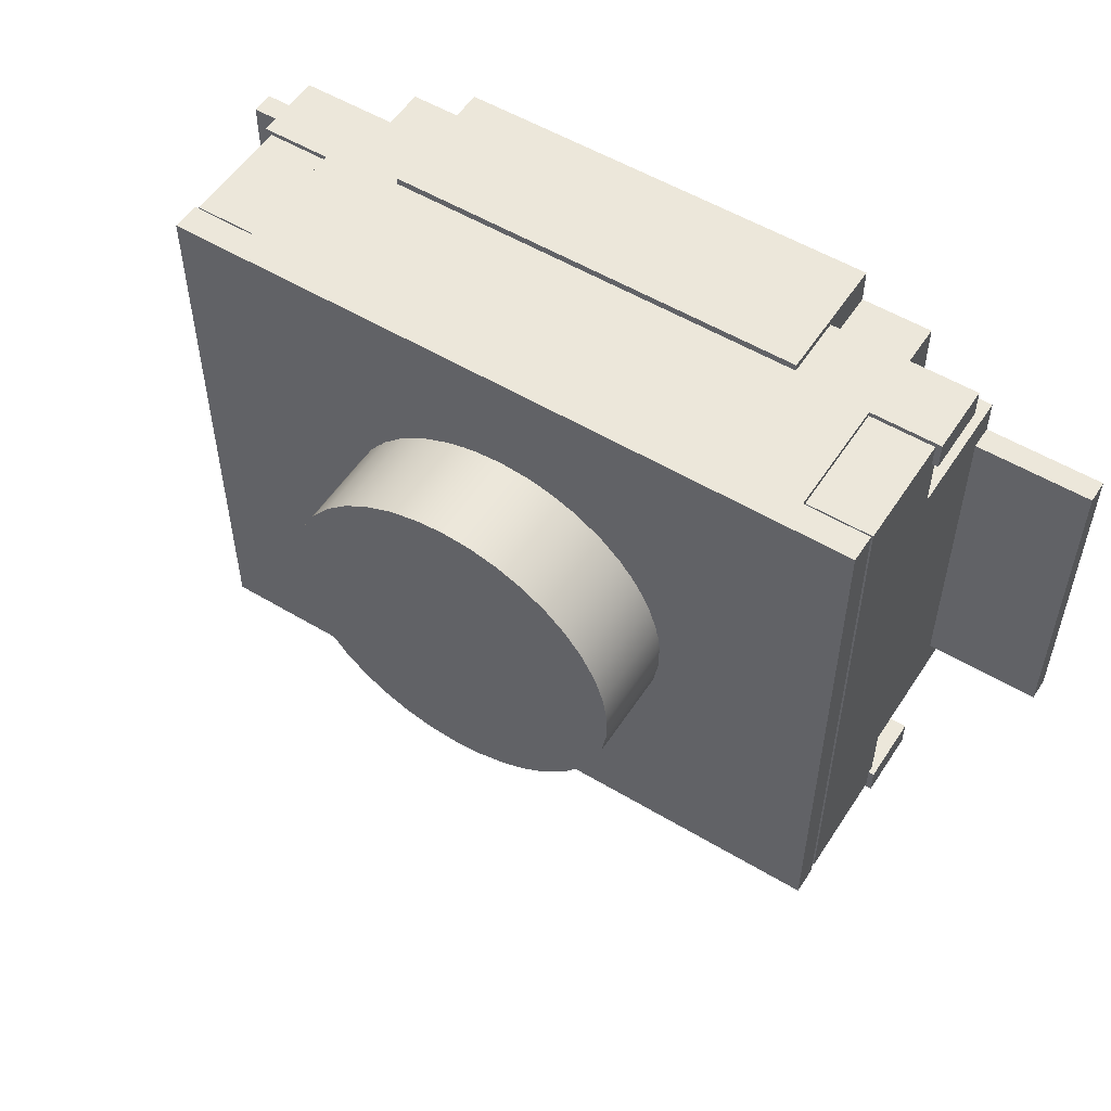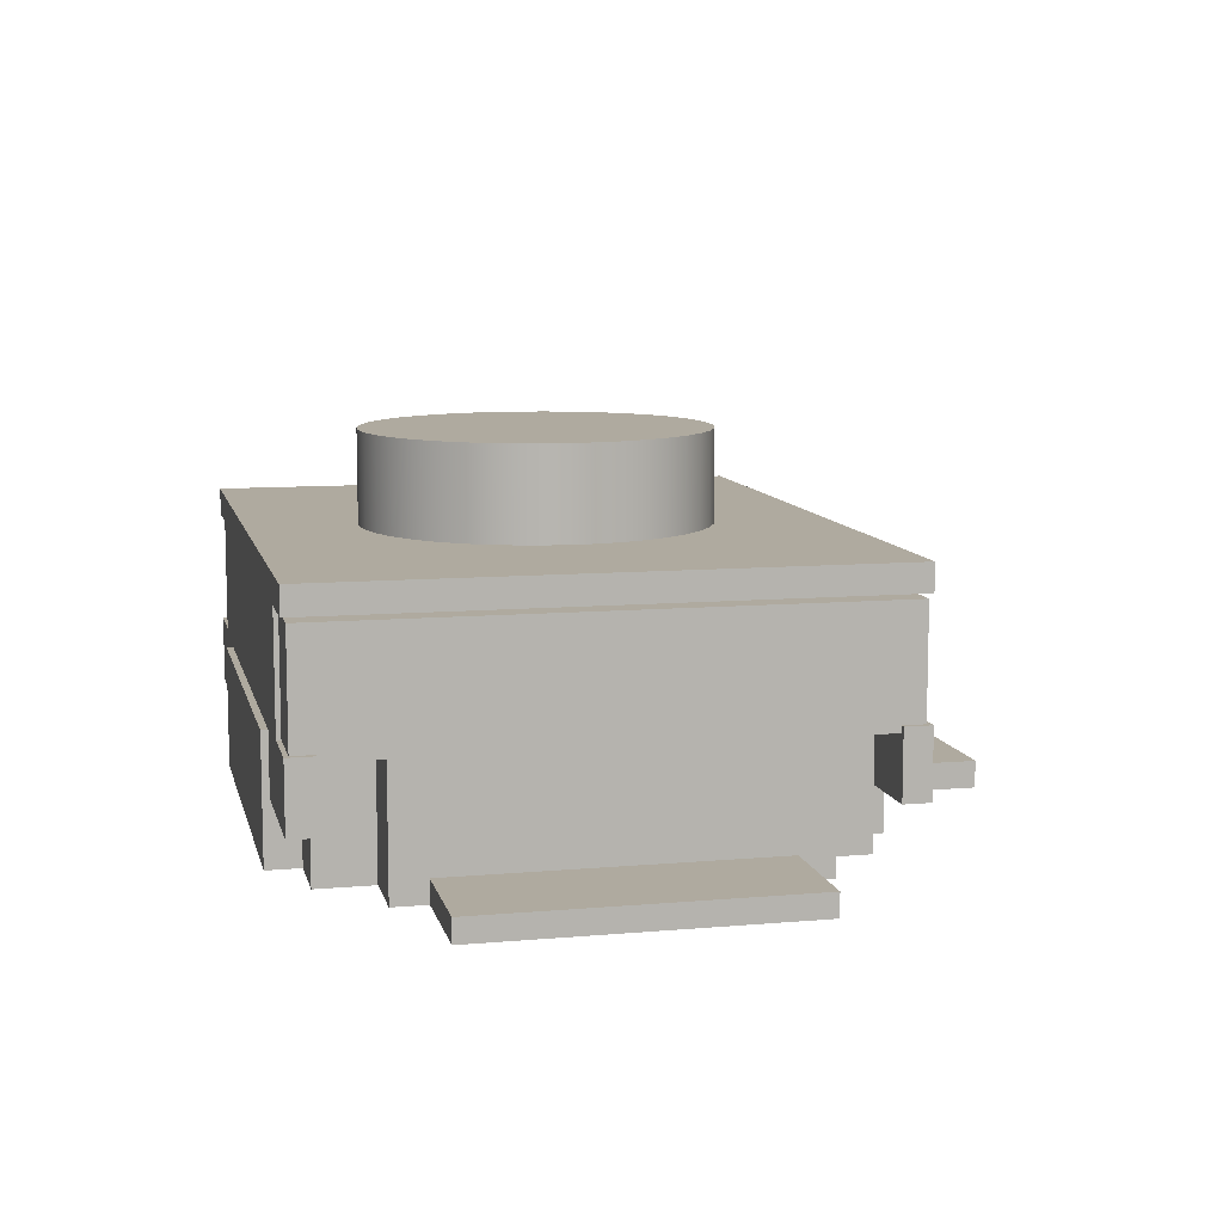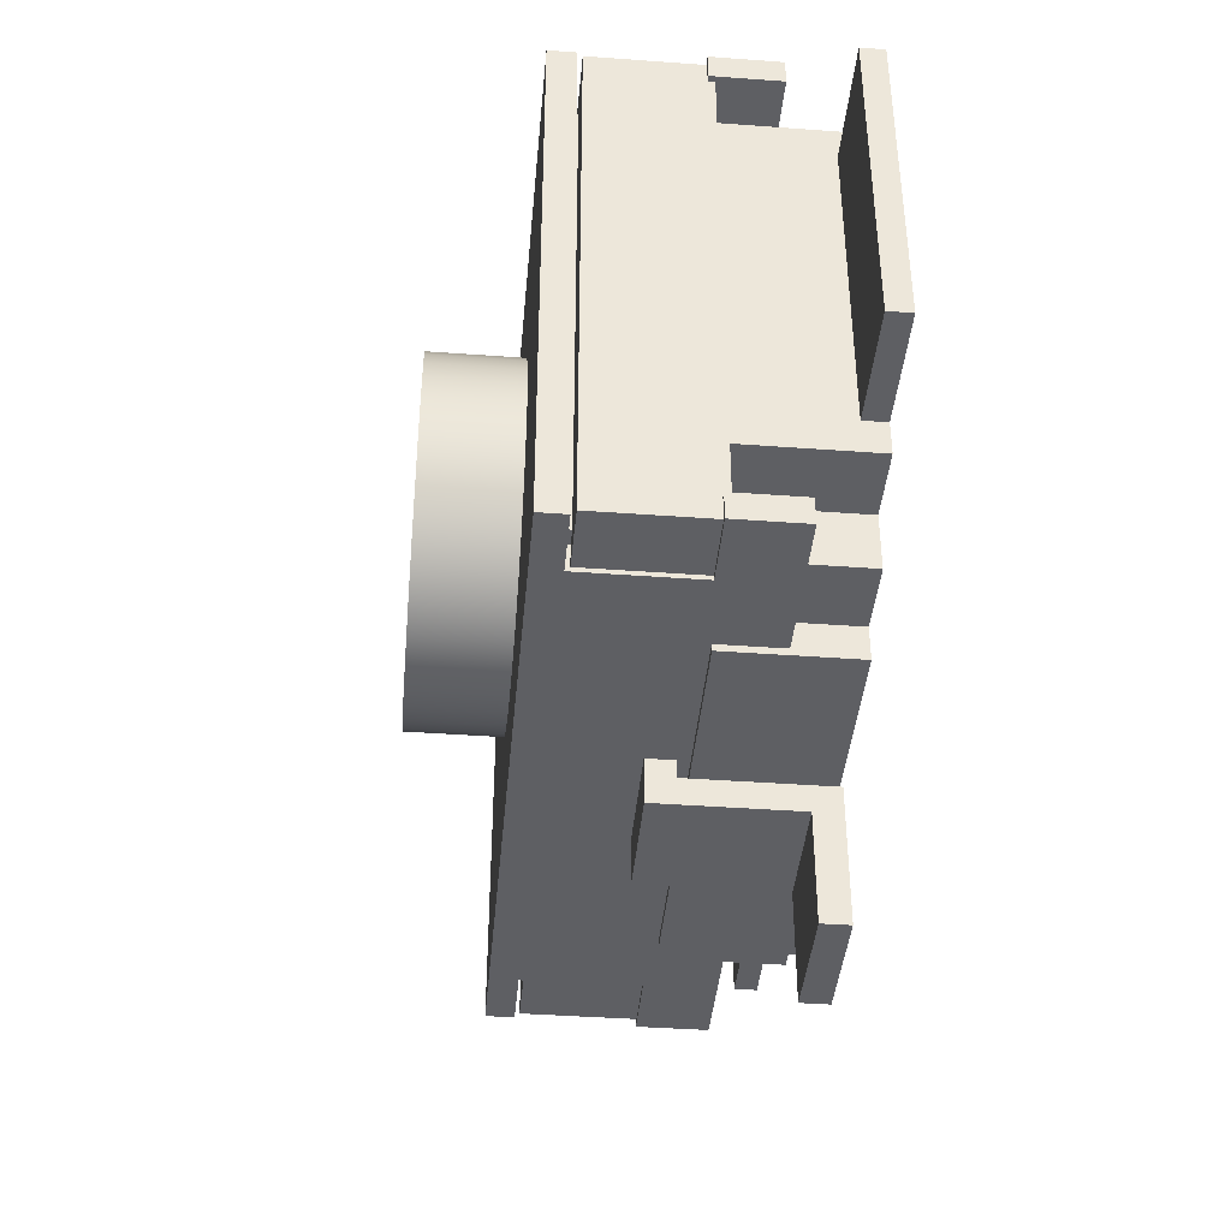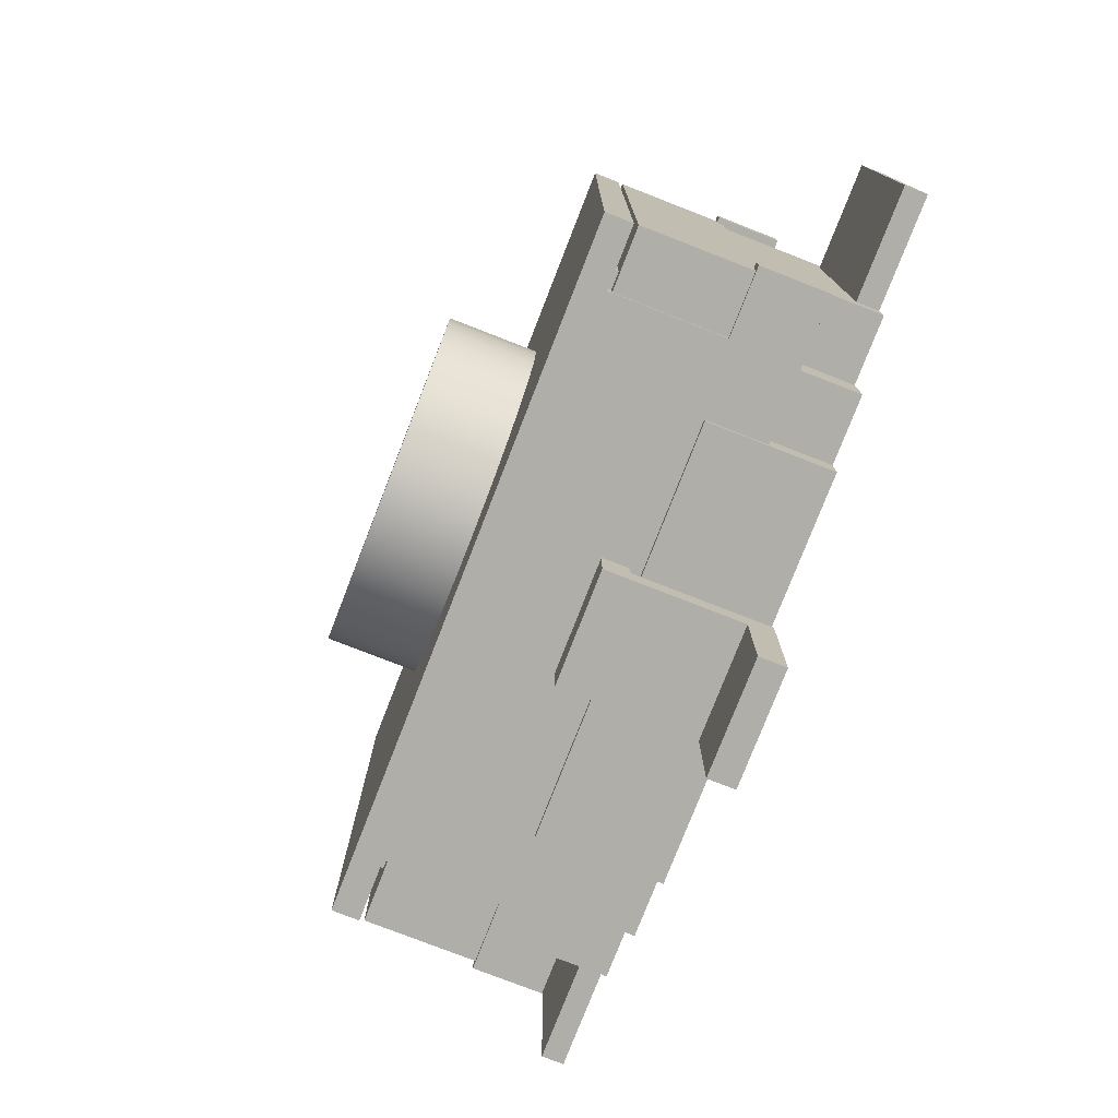
<metadata>
{"format":"obj","ext":"obj","renderer":"f3d","projection":"perspective","resolution":1024,"background":"white","views":[{"elev":54.0,"azim":32.5,"up":"+Y"},{"elev":9.5,"azim":-103.0,"up":"+Z"},{"elev":-41.2,"azim":84.9,"up":"+Y"},{"elev":-77.5,"azim":68.7,"up":"+Y"}]}
</metadata>
<code>
g Body1
v 25.65 30.55 3.152
v 25.53 30.54 3.152
v 25.41 30.51 3.152
v 25.3 30.46 3.152
v 25.19 30.4 3.152
v 25.1 30.31 3.152
v 25.03 30.21 3.152
v 24.97 30.11 3.152
v 24.93 29.99 3.152
v 24.91 29.87 3.152
v 24.91 29.74 3.152
v 24.93 29.62 3.152
v 24.97 29.5 3.152
v 25.03 29.39 3.152
v 25.1 29.3 3.152
v 25.19 29.21 3.152
v 25.3 29.14 3.152
v 25.41 29.1 3.152
v 25.53 29.06 3.152
v 25.65 29.05 3.152
v 25.78 29.06 3.152
v 25.9 29.1 3.152
v 26.01 29.14 3.152
v 26.11 29.21 3.152
v 26.21 29.3 3.152
v 26.28 29.39 3.152
v 26.34 29.5 3.152
v 26.38 29.62 3.152
v 26.4 29.74 3.152
v 26.4 29.87 3.152
v 26.38 29.99 3.152
v 26.34 30.11 3.152
v 26.28 30.21 3.152
v 26.21 30.31 3.152
v 26.11 30.4 3.152
v 26.01 30.46 3.152
v 25.9 30.51 3.152
v 25.78 30.54 3.152
v 25.65 29.05 1.552
v 25.53 29.06 1.552
v 25.41 29.1 1.552
v 25.3 29.14 1.552
v 25.19 29.21 1.552
v 25.1 29.3 1.552
v 25.03 29.39 1.552
v 24.97 29.5 1.552
v 24.93 29.62 1.552
v 24.91 29.74 1.552
v 24.91 29.87 1.552
v 24.93 29.99 1.552
v 24.97 30.11 1.552
v 25.03 30.21 1.552
v 25.1 30.31 1.552
v 25.19 30.4 1.552
v 25.3 30.46 1.552
v 25.41 30.51 1.552
v 25.53 30.54 1.552
v 25.65 30.55 1.552
v 25.78 30.54 1.552
v 25.9 30.51 1.552
v 26.01 30.46 1.552
v 26.11 30.4 1.552
v 26.21 30.31 1.552
v 26.28 30.21 1.552
v 26.34 30.11 1.552
v 26.38 29.99 1.552
v 26.4 29.87 1.552
v 26.4 29.74 1.552
v 26.38 29.62 1.552
v 26.34 29.5 1.552
v 26.28 29.39 1.552
v 26.21 29.3 1.552
v 26.11 29.21 1.552
v 26.01 29.14 1.552
v 25.9 29.1 1.552
v 25.78 29.06 1.552
f 2 19 1
f 1 19 20
f 1 20 38
f 38 20 21
f 38 21 37
f 37 21 22
f 37 22 36
f 36 22 23
f 36 23 35
f 35 23 24
f 35 24 34
f 34 24 25
f 34 25 33
f 33 25 26
f 33 26 32
f 32 26 27
f 32 27 31
f 31 27 28
f 31 28 30
f 30 28 29
f 19 2 18
f 18 2 3
f 18 3 17
f 17 3 4
f 17 4 16
f 16 4 5
f 16 5 15
f 15 5 6
f 15 6 14
f 14 6 7
f 14 7 13
f 13 7 8
f 13 8 12
f 12 8 9
f 12 9 11
f 11 9 10
f 40 57 39
f 39 57 58
f 39 58 76
f 76 58 59
f 76 59 75
f 75 59 60
f 75 60 74
f 74 60 61
f 74 61 73
f 73 61 62
f 73 62 72
f 72 62 63
f 72 63 71
f 71 63 64
f 71 64 70
f 70 64 65
f 70 65 69
f 69 65 66
f 69 66 68
f 68 66 67
f 57 40 56
f 56 40 41
f 56 41 55
f 55 41 42
f 55 42 54
f 54 42 43
f 54 43 53
f 53 43 44
f 53 44 52
f 52 44 45
f 52 45 51
f 51 45 46
f 51 46 50
f 50 46 47
f 50 47 49
f 49 47 48
f 38 59 1
f 1 59 58
f 1 58 2
f 2 58 57
f 2 57 3
f 3 57 56
f 3 56 4
f 4 56 55
f 4 55 5
f 5 55 54
f 5 54 6
f 6 54 53
f 6 53 7
f 7 53 52
f 7 52 8
f 8 52 51
f 8 51 9
f 9 51 50
f 9 50 10
f 10 50 49
f 10 49 11
f 11 49 48
f 11 48 12
f 12 48 47
f 12 47 13
f 13 47 46
f 13 46 14
f 14 46 45
f 14 45 15
f 15 45 44
f 15 44 16
f 16 44 43
f 16 43 17
f 17 43 42
f 17 42 18
f 18 42 41
f 18 41 19
f 19 41 40
f 19 40 20
f 20 40 39
f 20 39 21
f 21 39 76
f 21 76 22
f 22 76 75
f 22 75 23
f 23 75 74
f 23 74 24
f 24 74 73
f 24 73 25
f 25 73 72
f 25 72 26
f 26 72 71
f 26 71 27
f 27 71 70
f 27 70 28
f 28 70 69
f 28 69 29
f 29 69 68
f 29 68 30
f 30 68 67
f 30 67 31
f 31 67 66
f 31 66 32
f 32 66 65
f 32 65 33
f 33 65 64
f 33 64 34
f 34 64 63
f 34 63 35
f 35 63 62
f 35 62 36
f 36 62 61
f 36 61 37
f 37 61 60
f 37 60 38
f 38 60 59
g Body2
v 25.65 30.55 2.752
v 25.48 30.53 2.752
v 25.32 30.47 2.752
v 25.17 30.38 2.752
v 25.05 30.25 2.752
v 24.97 30.1 2.752
v 24.92 29.93 2.752
v 24.91 29.76 2.752
v 24.94 29.59 2.752
v 25 29.43 2.752
v 25.11 29.29 2.752
v 25.24 29.18 2.752
v 25.4 29.1 2.752
v 25.57 29.06 2.752
v 25.74 29.06 2.752
v 25.91 29.1 2.752
v 26.07 29.18 2.752
v 26.2 29.29 2.752
v 26.3 29.43 2.752
v 26.37 29.59 2.752
v 26.4 29.76 2.752
v 26.39 29.93 2.752
v 26.34 30.1 2.752
v 26.26 30.25 2.752
v 26.14 30.38 2.752
v 25.99 30.47 2.752
v 25.83 30.53 2.752
v 25.65 29.05 1.552
v 25.48 29.07 1.552
v 25.32 29.13 1.552
v 25.17 29.23 1.552
v 25.05 29.36 1.552
v 24.97 29.51 1.552
v 24.92 29.67 1.552
v 24.91 29.85 1.552
v 24.94 30.02 1.552
v 25 30.18 1.552
v 25.11 30.32 1.552
v 25.24 30.43 1.552
v 25.4 30.51 1.552
v 25.57 30.55 1.552
v 25.74 30.55 1.552
v 25.91 30.51 1.552
v 26.07 30.43 1.552
v 26.2 30.32 1.552
v 26.3 30.18 1.552
v 26.37 30.02 1.552
v 26.4 29.85 1.552
v 26.39 29.67 1.552
v 26.34 29.51 1.552
v 26.26 29.36 1.552
v 26.14 29.23 1.552
v 25.99 29.13 1.552
v 25.83 29.07 1.552
v 26.55 31.02 1.833
v 27.18 31.02 1.833
v 27.18 30.9 1.833
v 26.85 30.9 1.833
v 26.55 30.9 1.833
v 27.18 31.02 2.132
v 27.18 30.9 2.132
v 26.55 30.9 1.552
v 26.55 31.05 1.552
v 26.55 31.05 2.103
v 26.55 31.02 2.103
v 24.15 31.02 2.632
v 24.15 31.02 2.752
v 27.15 31.02 2.752
v 27.15 31.02 2.632
v 26.88 31.02 2.632
v 26.88 31.02 2.132
v 24.75 31.02 2.103
v 24.75 31.02 1.833
v 24.13 31.02 1.833
v 24.13 31.02 2.132
v 24.43 31.02 2.132
v 24.43 31.02 2.632
v 26.85 30.9 1.552
v 27.15 30.9 2.132
v 27.15 30.9 2.103
v 26.85 30.9 2.103
v 26.88 31 2.132
v 27.15 31 2.132
v 27.15 30.65 1.552
v 27.15 30.5 1.552
v 27.65 30.5 1.552
v 27.65 29.1 1.552
v 27.15 29.1 1.552
v 27.15 28.95 1.552
v 26.85 28.95 1.552
v 26.85 28.7 1.552
v 26.55 28.7 1.552
v 26.55 28.55 1.552
v 24.75 28.55 1.552
v 24.75 28.7 1.552
v 24.45 28.7 1.552
v 24.45 28.95 1.552
v 24.15 28.95 1.552
v 24.15 29.1 1.552
v 23.65 29.1 1.552
v 23.65 30.5 1.552
v 24.15 30.5 1.552
v 24.15 30.65 1.552
v 24.45 30.65 1.552
v 24.45 30.9 1.552
v 24.75 30.9 1.552
v 24.75 31.05 1.552
v 26.85 30.65 1.552
v 24.75 31.05 2.103
v 27.15 28.58 2.632
v 27.15 28.58 2.752
v 24.43 30.9 2.632
v 24.35 30.9 2.632
v 24.35 28.7 2.632
v 24.43 28.7 2.632
v 24.43 28.58 2.632
v 24.15 28.58 2.632
v 24.13 30.9 2.132
v 24.15 30.9 2.132
v 24.15 31 2.132
v 24.43 31 2.132
v 24.15 28.58 2.752
v 24.43 30.9 2.612
v 24.43 31 2.612
v 24.75 30.9 1.833
v 24.13 30.9 1.833
v 24.45 30.9 1.833
v 26.88 28.7 2.632
v 26.95 28.7 2.632
v 26.95 30.9 2.632
v 26.88 30.9 2.632
v 26.88 28.58 2.632
v 26.88 30.9 2.612
v 26.88 31 2.612
v 26.85 30.65 2.103
v 27.15 29.1 1.653
v 27.15 30.5 1.653
v 27.15 30.65 2.103
v 27.15 31 2.612
v 27.15 28.6 2.612
v 27.15 28.6 2.132
v 27.15 28.7 2.132
v 27.15 28.7 2.103
v 27.15 28.95 2.103
v 26.55 28.55 2.103
v 24.75 28.55 2.103
v 27.65 30.5 1.653
v 24.45 30.65 2.103
v 24.45 30.9 2.103
v 24.15 30.5 1.653
v 23.65 30.5 1.653
v 24.45 28.95 2.103
v 24.15 28.95 2.103
v 26.85 28.95 2.103
v 26.85 28.7 2.103
v 26.85 28.7 1.833
v 27.65 29.1 1.653
v 23.65 29.1 1.653
v 24.15 30.65 2.103
v 24.75 28.7 1.833
v 24.45 28.7 1.833
v 26.55 28.7 1.833
v 26.55 28.58 1.833
v 26.55 28.58 2.103
v 24.15 29.1 1.653
v 24.15 28.7 2.103
v 24.15 28.7 2.132
v 24.15 28.6 2.132
v 24.15 28.6 2.612
v 24.15 31 2.612
v 24.15 30.9 2.103
v 24.45 28.7 2.103
v 24.75 28.58 2.103
v 24.75 28.58 1.833
v 24.43 28.58 2.132
v 24.13 28.58 2.132
v 24.13 28.58 1.833
v 27.18 28.58 1.833
v 27.18 28.58 2.132
v 26.88 28.58 2.132
v 25.9 28.58 2.272
v 25.9 28.58 2.152
v 25.4 28.58 2.152
v 25.4 28.58 2.272
v 24.43 28.7 2.612
v 24.35 28.7 2.612
v 24.43 28.6 2.612
v 24.43 28.6 2.132
v 24.35 30.9 2.612
v 26.95 28.7 2.612
v 26.95 30.9 2.612
v 26.88 28.6 2.132
v 26.88 28.6 2.612
v 26.88 28.7 2.612
v 27.18 28.7 2.132
v 27.18 28.7 1.833
v 24.13 28.7 1.833
v 24.13 28.7 2.132
v 25.4 28.5 2.152
v 25.9 28.5 2.152
v 25.9 28.38 2.272
v 25.9 28.38 1.673
v 25.9 27.9 1.673
v 25.9 27.9 1.552
v 25.9 28.5 1.552
v 25.4 28.38 2.272
v 25.4 28.5 1.552
v 25.4 27.9 1.552
v 25.4 27.9 1.673
v 25.4 28.38 1.673
f 78 117 77
f 77 117 118
f 77 118 103
f 103 118 119
f 103 119 102
f 102 119 120
f 102 120 101
f 101 120 121
f 101 121 100
f 100 121 122
f 100 122 99
f 99 122 123
f 99 123 98
f 98 123 124
f 98 124 97
f 97 124 125
f 97 125 96
f 96 125 126
f 96 126 95
f 95 126 127
f 95 127 94
f 94 127 128
f 94 128 93
f 93 128 129
f 93 129 92
f 92 129 130
f 92 130 91
f 91 130 104
f 91 104 90
f 90 104 105
f 90 105 89
f 89 105 106
f 89 106 88
f 88 106 107
f 88 107 87
f 87 107 108
f 87 108 86
f 86 108 109
f 86 109 85
f 85 109 110
f 85 110 84
f 84 110 111
f 84 111 83
f 83 111 112
f 83 112 82
f 82 112 113
f 82 113 81
f 81 113 114
f 81 114 80
f 80 114 115
f 80 115 79
f 79 115 116
f 79 116 78
f 78 116 117
f 135 131 134
f 134 131 132
f 134 132 133
f 136 137 132
f 132 137 133
f 135 138 131
f 131 138 139
f 131 139 140
f 140 141 131
f 142 143 153
f 153 143 144
f 153 144 146
f 146 144 145
f 147 141 146
f 146 141 148
f 146 148 153
f 153 148 152
f 152 148 150
f 152 150 151
f 136 132 147
f 147 132 141
f 132 131 141
f 148 149 150
f 135 134 138
f 138 134 154
f 155 156 137
f 137 156 133
f 133 156 134
f 134 156 157
f 158 159 147
f 147 159 136
f 136 159 137
f 137 159 155
f 130 169 104
f 104 169 170
f 104 170 105
f 105 170 171
f 105 171 106
f 106 171 173
f 106 173 107
f 107 173 108
f 108 173 175
f 108 175 109
f 109 175 110
f 110 175 176
f 110 176 111
f 111 176 177
f 111 177 178
f 169 130 168
f 168 130 129
f 168 129 166
f 166 129 128
f 166 128 127
f 166 127 164
f 164 127 126
f 164 126 125
f 164 125 163
f 163 125 124
f 163 124 162
f 162 124 161
f 161 124 123
f 161 123 122
f 161 122 184
f 184 122 121
f 184 121 120
f 184 120 138
f 138 120 119
f 138 119 118
f 117 183 118
f 118 183 139
f 118 139 138
f 183 117 182
f 182 117 116
f 182 116 115
f 182 115 180
f 180 115 114
f 180 114 113
f 180 113 178
f 178 113 112
f 178 112 111
f 160 161 184
f 164 165 166
f 166 167 168
f 171 172 173
f 173 174 175
f 178 179 180
f 180 181 182
f 138 154 184
f 141 140 148
f 148 140 185
f 185 140 183
f 183 140 139
f 186 145 187
f 187 145 144
f 188 189 153
f 153 189 142
f 142 189 190
f 142 190 193
f 193 190 192
f 192 190 191
f 195 196 194
f 194 196 151
f 151 196 152
f 152 196 197
f 142 193 143
f 143 193 198
f 199 188 200
f 200 188 153
f 200 153 152
f 152 197 200
f 201 149 182
f 182 149 183
f 183 149 185
f 185 149 148
f 150 202 151
f 151 202 194
f 202 150 203
f 203 150 149
f 203 149 201
f 204 205 208
f 208 205 186
f 186 205 206
f 186 206 145
f 145 206 146
f 146 206 207
f 158 147 210
f 210 147 146
f 210 146 207
f 207 209 210
f 143 77 144
f 144 77 103
f 144 103 102
f 198 84 143
f 143 84 83
f 143 83 82
f 187 91 198
f 198 91 90
f 198 90 89
f 144 97 187
f 187 97 96
f 187 96 95
f 102 101 144
f 144 101 100
f 144 100 99
f 99 98 144
f 144 98 97
f 95 94 187
f 187 94 93
f 187 93 92
f 92 91 187
f 89 88 198
f 198 88 87
f 198 87 86
f 86 85 198
f 198 85 84
f 82 81 143
f 143 81 80
f 143 80 79
f 79 78 143
f 143 78 77
f 154 134 184
f 184 134 211
f 211 134 157
f 164 212 165
f 165 212 220
f 220 212 213
f 220 213 214
f 214 213 160
f 160 213 161
f 156 155 214
f 214 155 215
f 214 215 216
f 155 159 215
f 217 218 216
f 216 218 220
f 216 220 214
f 218 219 220
f 156 214 157
f 157 214 211
f 159 158 215
f 215 158 210
f 221 222 169
f 169 222 170
f 213 223 161
f 161 223 162
f 181 180 203
f 203 180 224
f 203 224 225
f 160 184 214
f 214 184 211
f 203 201 181
f 181 201 182
f 178 177 226
f 226 177 227
f 174 173 229
f 229 173 228
f 167 166 232
f 232 166 230
f 232 230 231
f 164 163 212
f 212 163 233
f 163 162 233
f 233 162 223
f 177 176 227
f 227 176 234
f 180 179 224
f 224 179 235
f 236 237 171
f 171 237 172
f 166 165 230
f 230 165 220
f 238 239 168
f 168 239 169
f 169 239 221
f 221 239 240
f 232 238 167
f 167 238 168
f 241 234 175
f 175 234 176
f 178 226 179
f 179 226 235
f 235 226 241
f 235 241 229
f 229 241 174
f 174 241 175
f 242 243 229
f 229 243 245
f 229 245 246
f 243 244 245
f 196 195 246
f 246 195 235
f 246 235 229
f 195 247 235
f 172 237 173
f 173 237 228
f 228 237 248
f 249 250 222
f 222 250 170
f 170 250 171
f 171 250 236
f 186 187 208
f 208 187 198
f 208 198 192
f 192 198 193
f 251 260 192
f 192 260 257
f 192 257 208
f 208 257 256
f 256 257 240
f 256 240 254
f 254 240 239
f 252 253 251
f 251 253 249
f 251 249 260
f 260 249 259
f 259 249 240
f 259 240 258
f 258 240 257
f 253 250 249
f 254 255 256
f 191 190 261
f 261 190 262
f 251 192 263
f 263 192 191
f 263 191 261
f 263 264 251
f 189 188 265
f 265 188 199
f 265 262 189
f 189 262 190
f 195 194 247
f 247 194 202
f 247 202 203
f 203 225 247
f 197 196 200
f 200 196 246
f 261 262 263
f 263 262 245
f 245 262 265
f 245 265 246
f 246 265 200
f 200 265 199
f 266 267 205
f 205 267 206
f 270 204 269
f 269 204 208
f 269 208 256
f 256 268 269
f 267 209 206
f 206 209 207
f 270 266 204
f 204 266 205
f 209 267 210
f 210 267 215
f 215 267 266
f 215 266 216
f 216 266 269
f 269 266 270
f 231 219 232
f 232 219 272
f 272 219 271
f 271 219 218
f 220 219 230
f 230 219 231
f 213 212 223
f 223 212 233
f 218 217 271
f 271 217 255
f 255 217 256
f 256 217 268
f 268 217 269
f 269 217 216
f 221 240 222
f 222 240 249
f 235 247 224
f 224 247 225
f 241 226 234
f 234 226 227
f 242 229 248
f 248 229 228
f 236 250 237
f 237 250 253
f 237 253 273
f 272 254 232
f 232 254 239
f 232 239 238
f 243 274 244
f 244 274 252
f 244 252 251
f 251 264 244
f 244 264 245
f 245 264 263
f 243 242 274
f 274 242 273
f 273 242 237
f 237 242 248
f 252 274 253
f 253 274 273
f 275 259 276
f 276 259 258
f 258 257 276
f 276 257 277
f 276 277 278
f 279 280 278
f 278 280 281
f 278 281 276
f 254 272 255
f 255 272 271
f 260 282 257
f 257 282 277
f 259 275 260
f 260 275 282
f 282 275 286
f 286 275 283
f 286 283 284
f 284 285 286
f 283 275 281
f 281 275 276
f 284 280 285
f 285 280 279
f 286 278 282
f 282 278 277
f 286 285 278
f 278 285 279
f 284 283 280
f 280 283 281

</code>
